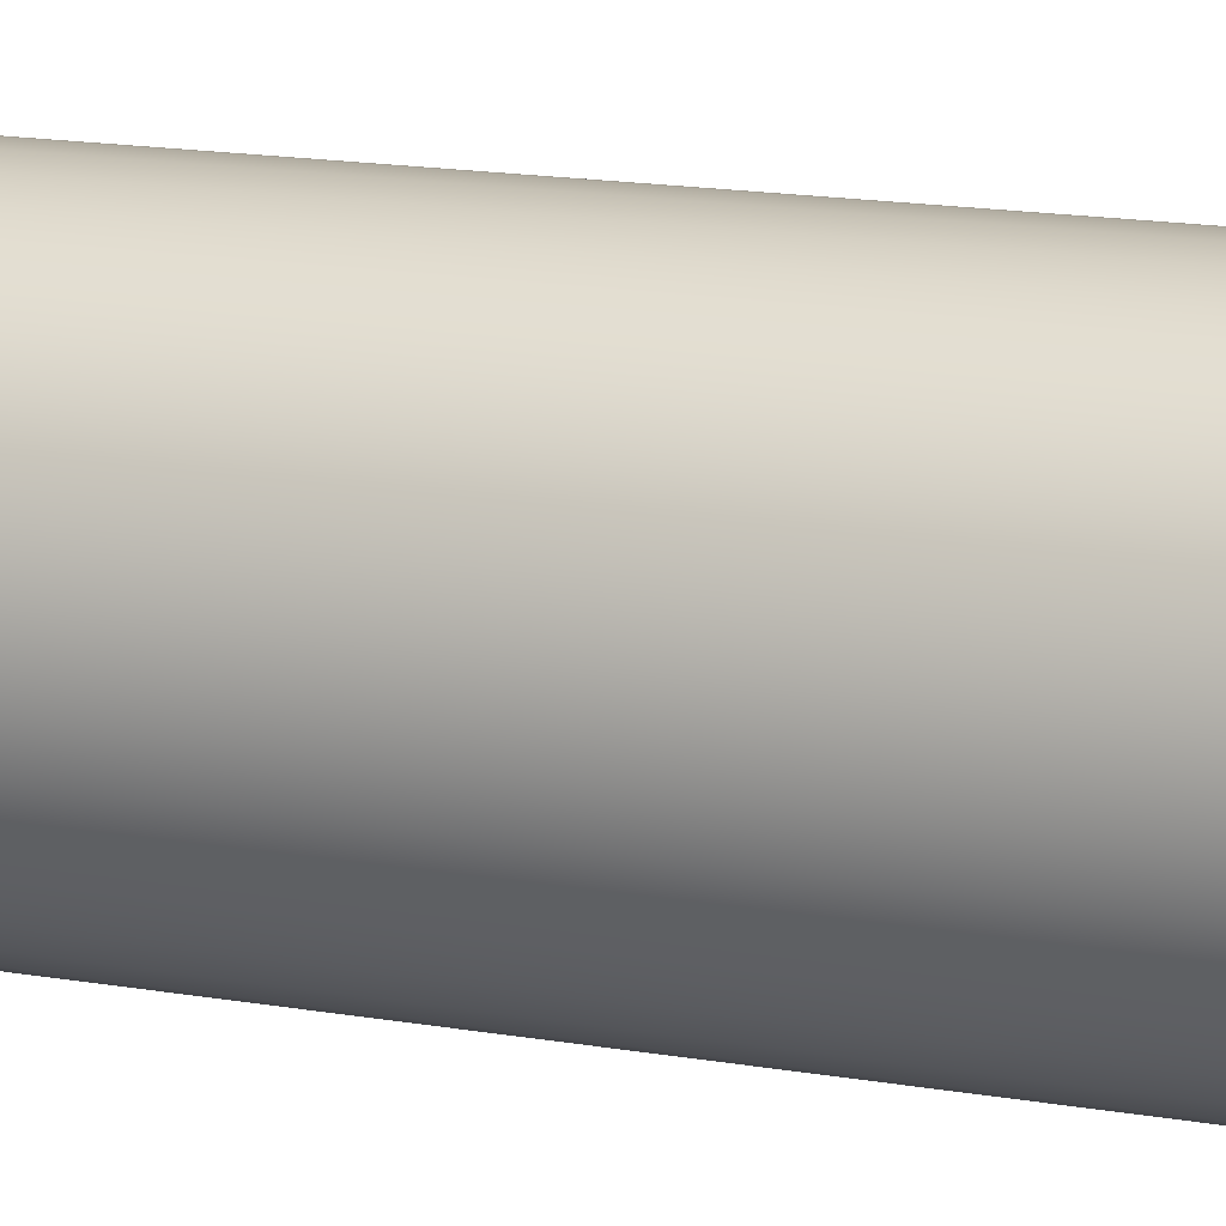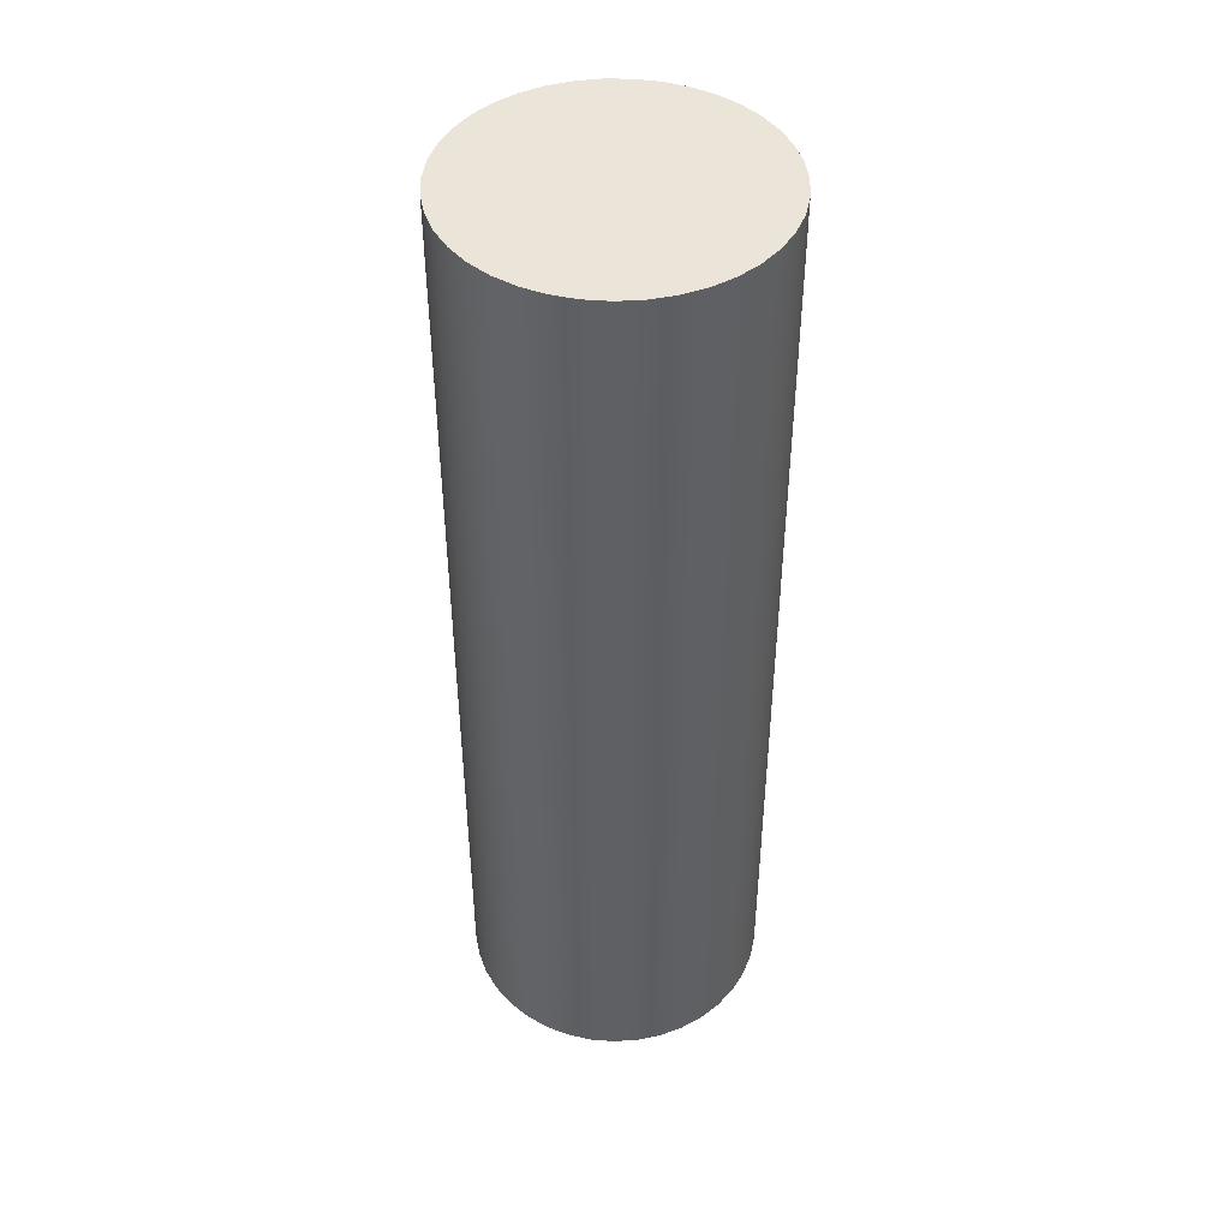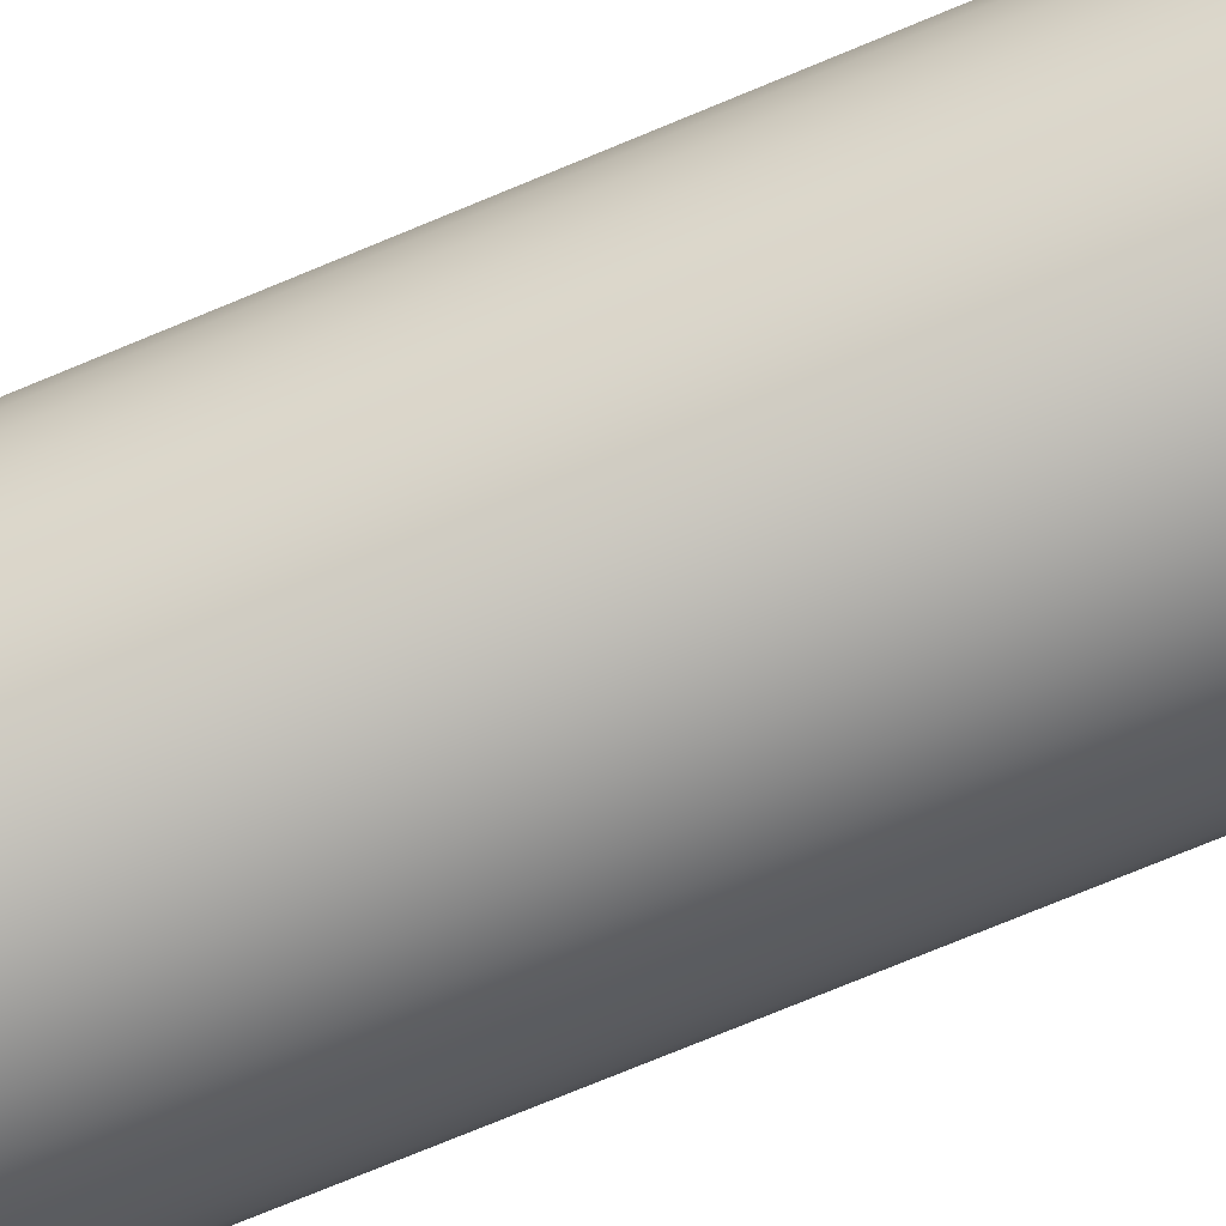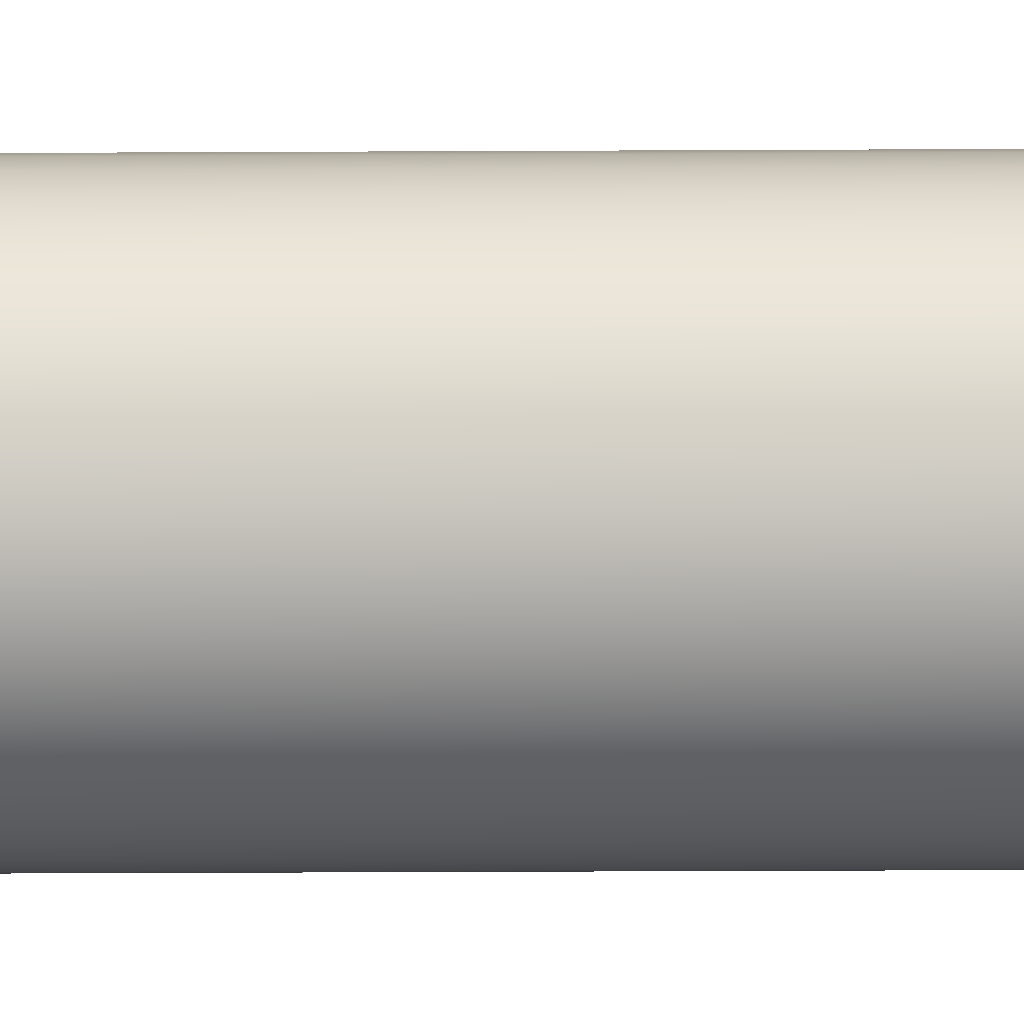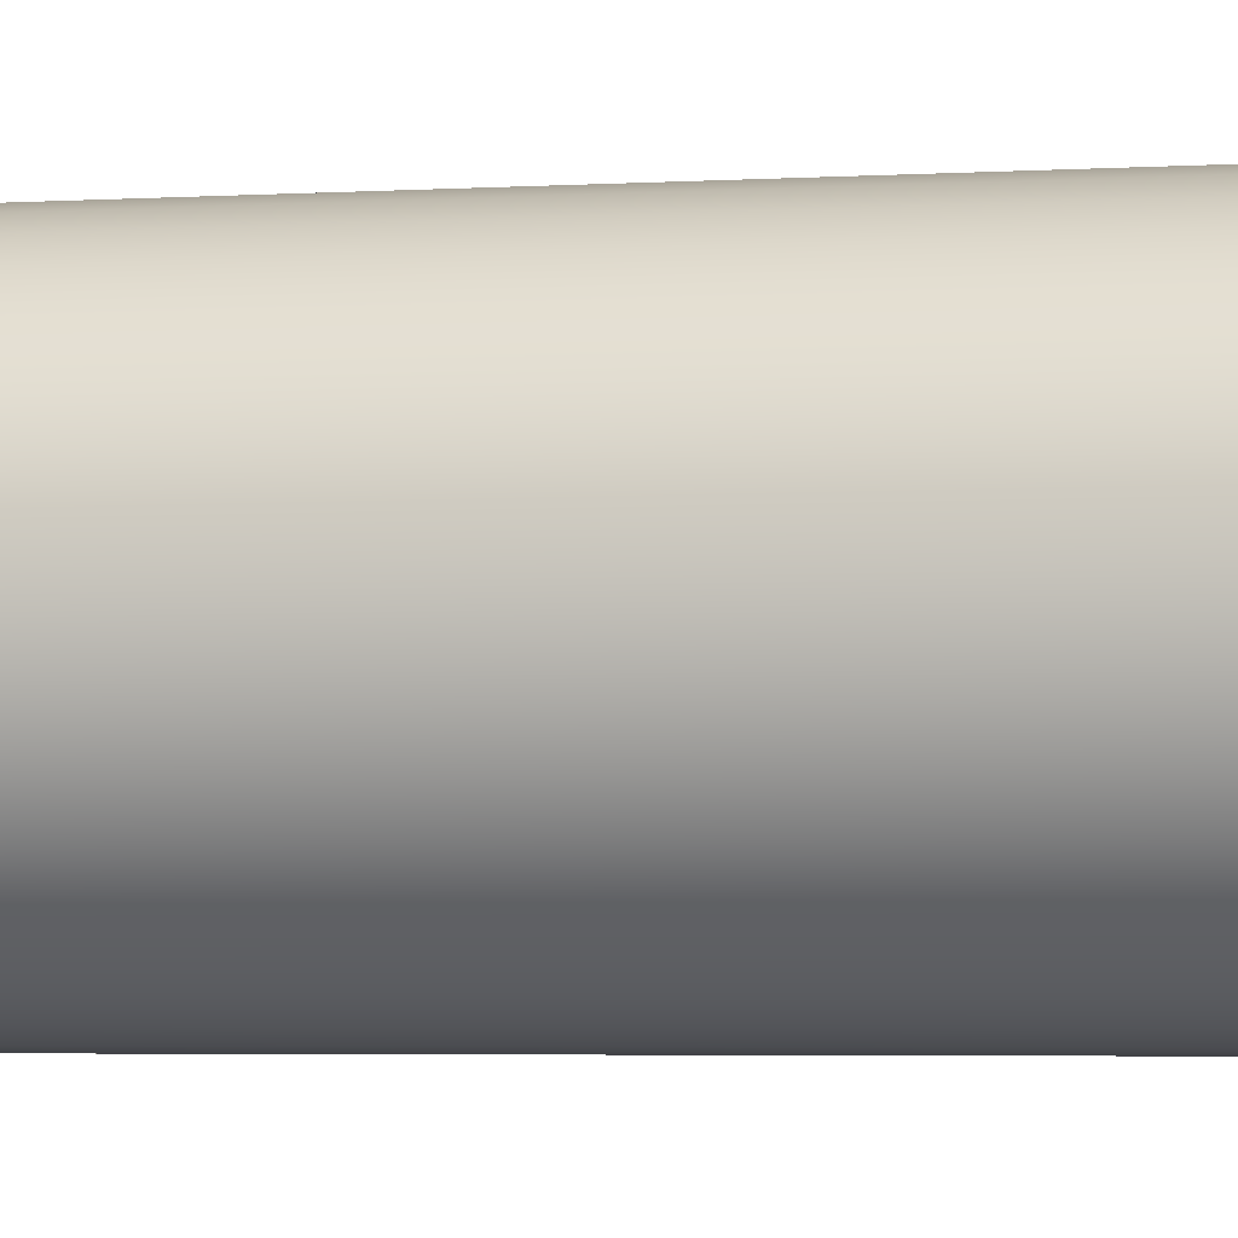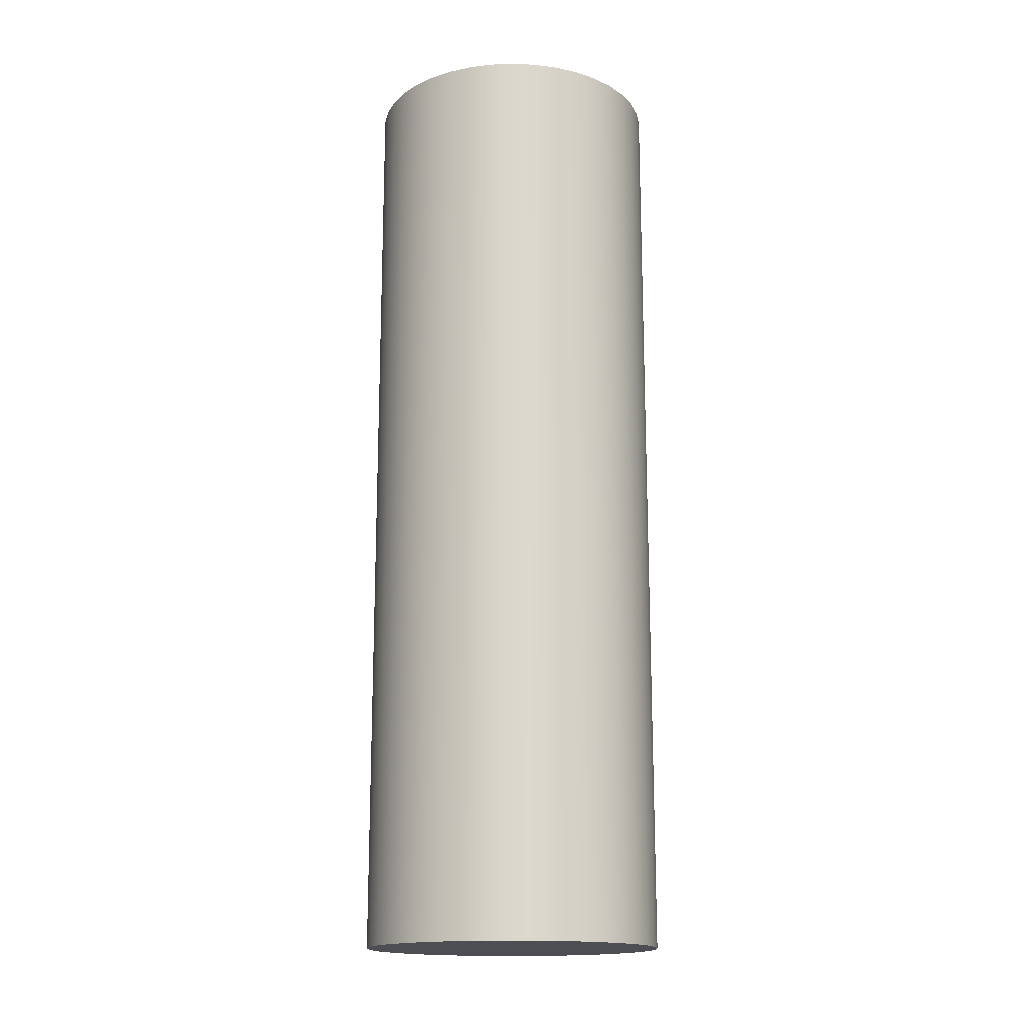
<metadata>
{"format":"obj","ext":"obj","renderer":"f3d","projection":"perspective","resolution":1024,"background":"white","views":[{"elev":16.2,"azim":109.7,"up":"+Z"},{"elev":45.2,"azim":2.9,"up":"+Y"},{"elev":-76.1,"azim":112.4,"up":"+Z"},{"elev":-45.1,"azim":90.3,"up":"+Z"},{"elev":-3.7,"azim":102.6,"up":"+Z"},{"elev":-16.6,"azim":38.8,"up":"+Y"}]}
</metadata>
<code>
v -1.75 11 2.143e-16
v -1.727 11 0.2807
v -1.66 11 0.5542
v -1.55 11 0.8133
v -1.399 11 1.051
v -1.212 11 1.262
v -0.9941 11 1.44
v -0.7502 11 1.581
v -0.4869 11 1.681
v -0.2109 11 1.737
v 0.07047 11 1.749
v 0.35 11 1.715
v 0.6206 11 1.636
v 0.875 11 1.516
v 1.107 11 1.356
v 1.31 11 1.16
v 1.479 11 0.9353
v 1.61 11 0.6859
v 1.699 11 0.4188
v 1.744 11 0.1408
v 1.744 11 -0.1408
v 1.699 11 -0.4188
v 1.61 11 -0.6859
v 1.479 11 -0.9353
v 1.31 11 -1.16
v 1.107 11 -1.356
v 0.875 11 -1.516
v 0.6206 11 -1.636
v 0.35 11 -1.715
v 0.07047 11 -1.749
v -0.2109 11 -1.737
v -0.4869 11 -1.681
v -0.7502 11 -1.581
v -0.9941 11 -1.44
v -1.212 11 -1.262
v -1.399 11 -1.051
v -1.55 11 -0.8133
v -1.66 11 -0.5542
v -1.727 11 -0.2807
v -1.75 11 2.143e-16
v -1.727 11 -0.2807
v -1.66 11 -0.5542
v -1.55 11 -0.8133
v -1.399 11 -1.051
v -1.212 11 -1.262
v -0.9941 11 -1.44
v -0.7502 11 -1.581
v -0.4869 11 -1.681
v -0.2109 11 -1.737
v 0.07047 11 -1.749
v 0.35 11 -1.715
v 0.6206 11 -1.636
v 0.875 11 -1.516
v 1.107 11 -1.356
v 1.31 11 -1.16
v 1.479 11 -0.9353
v 1.61 11 -0.6859
v 1.699 11 -0.4188
v 1.744 11 -0.1408
v 1.744 11 0.1408
v 1.699 11 0.4188
v 1.61 11 0.6859
v 1.479 11 0.9353
v 1.31 11 1.16
v 1.107 11 1.356
v 0.875 11 1.516
v 0.6206 11 1.636
v 0.35 11 1.715
v 0.07047 11 1.749
v -0.2109 11 1.737
v -0.4869 11 1.681
v -0.7502 11 1.581
v -0.9941 11 1.44
v -1.212 11 1.262
v -1.399 11 1.051
v -1.55 11 0.8133
v -1.66 11 0.5542
v -1.727 11 0.2807
v -1.75 0 2.143e-16
v -1.727 0 0.2807
v -1.66 0 0.5542
v -1.55 0 0.8133
v -1.399 0 1.051
v -1.212 0 1.262
v -0.9941 0 1.44
v -0.7502 0 1.581
v -0.4869 0 1.681
v -0.2109 0 1.737
v 0.07047 0 1.749
v 0.35 0 1.715
v 0.6206 0 1.636
v 0.875 0 1.516
v 1.107 0 1.356
v 1.31 0 1.16
v 1.479 0 0.9353
v 1.61 0 0.6859
v 1.699 0 0.4188
v 1.744 0 0.1408
v 1.744 0 -0.1408
v 1.699 0 -0.4188
v 1.61 0 -0.6859
v 1.479 0 -0.9353
v 1.31 0 -1.16
v 1.107 0 -1.356
v 0.875 0 -1.516
v 0.6206 0 -1.636
v 0.35 0 -1.715
v 0.07047 0 -1.749
v -0.2109 0 -1.737
v -0.4869 0 -1.681
v -0.7502 0 -1.581
v -0.9941 0 -1.44
v -1.212 0 -1.262
v -1.399 0 -1.051
v -1.55 0 -0.8133
v -1.66 0 -0.5542
v -1.727 0 -0.2807
v -1.75 0 2.143e-16
v -1.75 11 2.143e-16
v -1.75 0 2.143e-16
v -1.727 0 -0.2807
v -1.66 0 -0.5542
v -1.55 0 -0.8133
v -1.399 0 -1.051
v -1.212 0 -1.262
v -0.9941 0 -1.44
v -0.7502 0 -1.581
v -0.4869 0 -1.681
v -0.2109 0 -1.737
v 0.07047 0 -1.749
v 0.35 0 -1.715
v 0.6206 0 -1.636
v 0.875 0 -1.516
v 1.107 0 -1.356
v 1.31 0 -1.16
v 1.479 0 -0.9353
v 1.61 0 -0.6859
v 1.699 0 -0.4188
v 1.744 0 -0.1408
v 1.744 0 0.1408
v 1.699 0 0.4188
v 1.61 0 0.6859
v 1.479 0 0.9353
v 1.31 0 1.16
v 1.107 0 1.356
v 0.875 0 1.516
v 0.6206 0 1.636
v 0.35 0 1.715
v 0.07047 0 1.749
v -0.2109 0 1.737
v -0.4869 0 1.681
v -0.7502 0 1.581
v -0.9941 0 1.44
v -1.212 0 1.262
v -1.399 0 1.051
v -1.55 0 0.8133
v -1.66 0 0.5542
v -1.727 0 0.2807
f 1 2 39
f 39 2 38
f 38 2 3
f 38 3 37
f 37 3 4
f 37 4 36
f 36 4 35
f 35 4 34
f 34 4 33
f 33 4 32
f 32 4 31
f 31 4 30
f 30 4 29
f 29 4 28
f 28 4 27
f 27 4 5
f 27 5 26
f 26 5 25
f 25 5 24
f 24 5 23
f 23 5 22
f 22 5 21
f 21 5 20
f 20 5 19
f 19 5 18
f 18 5 17
f 17 5 16
f 16 5 6
f 16 6 15
f 15 6 7
f 15 7 14
f 14 7 8
f 14 8 13
f 13 8 9
f 13 9 12
f 12 9 10
f 12 10 11
f 41 117 40
f 40 117 118
f 119 79 78
f 78 79 80
f 78 80 77
f 77 80 81
f 77 81 76
f 76 81 82
f 76 82 75
f 75 82 83
f 75 83 74
f 74 83 84
f 74 84 73
f 73 84 85
f 73 85 72
f 72 85 86
f 72 86 71
f 71 86 87
f 71 87 70
f 70 87 88
f 70 88 69
f 69 88 89
f 69 89 68
f 68 89 90
f 68 90 67
f 67 90 91
f 67 91 66
f 66 91 92
f 66 92 65
f 65 92 93
f 65 93 64
f 64 93 94
f 64 94 63
f 63 94 95
f 63 95 62
f 62 95 96
f 62 96 61
f 61 96 97
f 61 97 60
f 60 97 98
f 60 98 59
f 59 98 99
f 59 99 58
f 58 99 100
f 58 100 57
f 57 100 101
f 57 101 56
f 56 101 102
f 56 102 55
f 55 102 103
f 55 103 54
f 54 103 104
f 54 104 53
f 53 104 105
f 53 105 52
f 52 105 106
f 52 106 51
f 51 106 107
f 51 107 50
f 50 107 108
f 50 108 49
f 49 108 109
f 49 109 48
f 48 109 110
f 48 110 47
f 47 110 111
f 47 111 46
f 46 111 112
f 46 112 45
f 45 112 113
f 45 113 44
f 44 113 114
f 44 114 43
f 43 114 115
f 43 115 42
f 42 115 116
f 42 116 41
f 41 116 117
f 120 121 158
f 158 121 122
f 158 122 157
f 157 122 123
f 157 123 156
f 156 123 124
f 156 124 125
f 125 126 156
f 156 126 127
f 156 127 128
f 128 129 156
f 156 129 130
f 156 130 131
f 131 132 156
f 156 132 133
f 156 133 155
f 155 133 134
f 155 134 135
f 135 136 155
f 155 136 137
f 155 137 138
f 138 139 155
f 155 139 140
f 155 140 141
f 141 142 155
f 155 142 143
f 155 143 144
f 155 144 154
f 154 144 145
f 154 145 153
f 153 145 146
f 153 146 152
f 152 146 147
f 152 147 151
f 151 147 148
f 151 148 150
f 150 148 149

</code>
